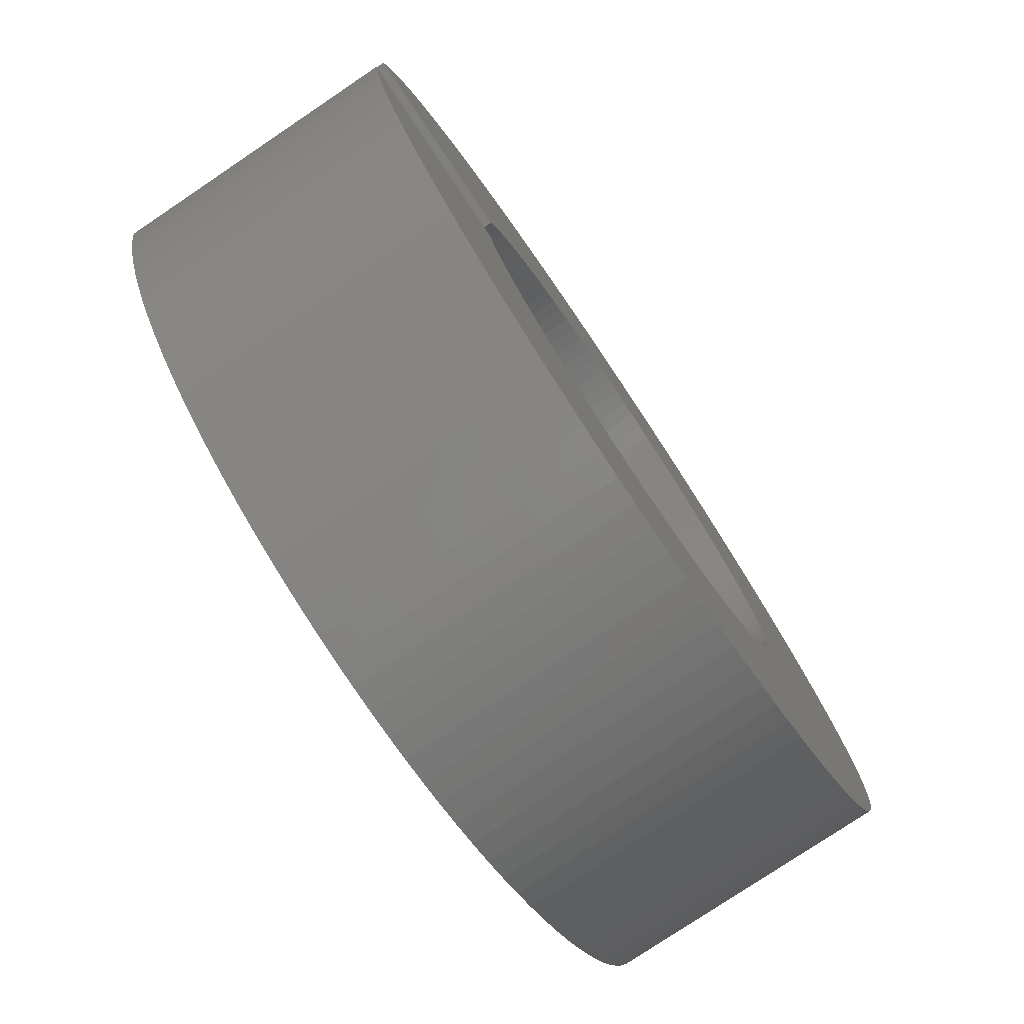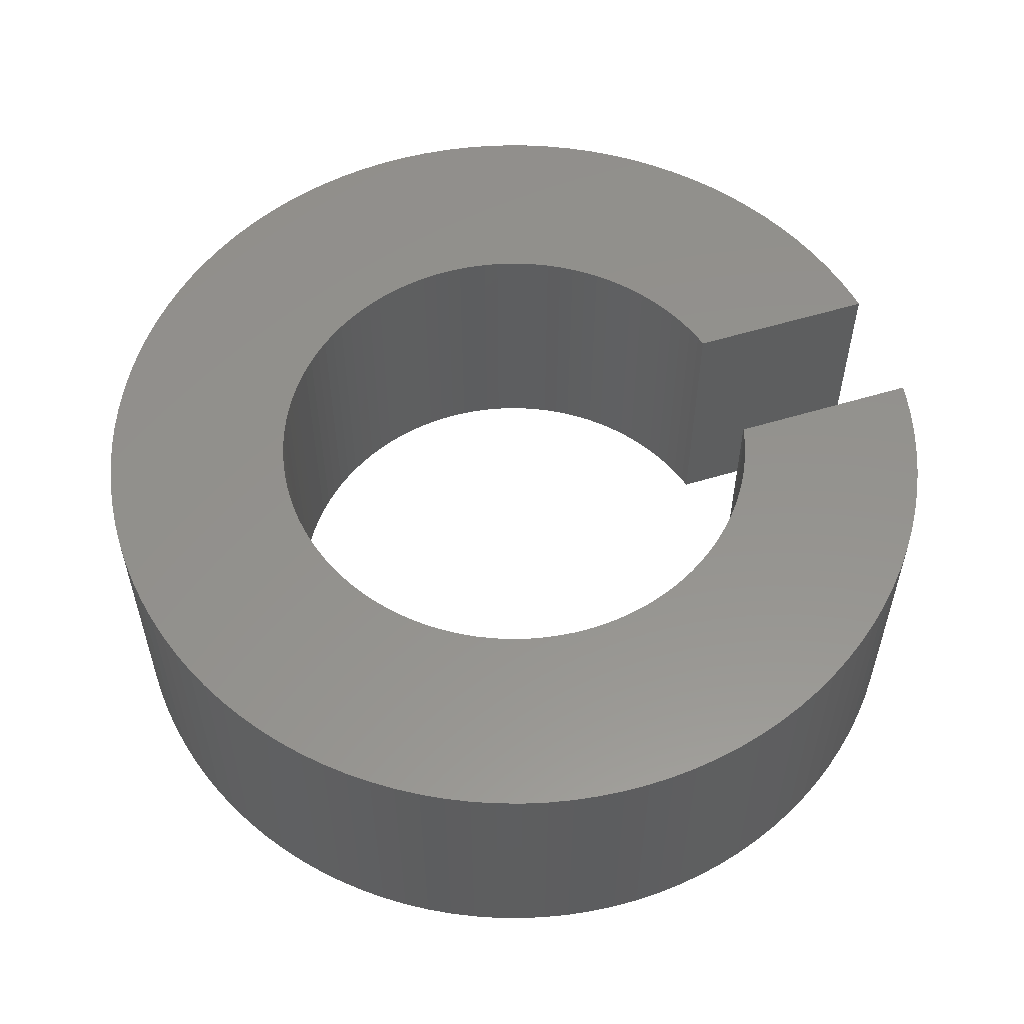
<metadata>
{"format":"stl","ext":"stl","renderer":"f3d","projection":"perspective","resolution":1024,"background":"white","views":[{"elev":-77.9,"azim":123.9,"up":"+Y"},{"elev":56.1,"azim":-17.7,"up":"+Z"}]}
</metadata>
<code>
# stl→obj: 412 verts, 820 faces
v -4.7 0 0
v -4.692 0.2733 3
v -4.692 0.2733 0
v -4.7 0 3
v 0.2733 4.692 0
v 0 4.7 3
v 0.2733 4.692 3
v 0 4.7 0
v 3.419 3.225 3
v 3.225 3.419 0
v 3.225 3.419 3
v 3.419 3.225 0
v -3.021 3.6 0
v -3.225 3.419 3
v -3.021 3.6 3
v -3.225 3.419 0
v -1.607 4.417 0
v -1.862 4.316 3
v -1.607 4.417 3
v -1.862 4.316 0
v 4.316 1.862 3
v 4.2 2.109 0
v 4.2 2.109 3
v 4.316 1.862 0
v 2.109 4.2 0
v 1.862 4.316 3
v 2.109 4.2 3
v 1.862 4.316 0
v 2.807 3.77 0
v 2.583 3.927 3
v 2.807 3.77 3
v 2.583 3.927 0
v -4.316 1.862 0
v -4.2 2.109 3
v -4.2 2.109 0
v -4.316 1.862 3
v -0.8161 4.629 0
v -1.084 4.573 3
v -0.8161 4.629 3
v -1.084 4.573 0
v 4.629 0.8161 3
v 4.573 1.084 0
v 4.573 1.084 3
v 4.629 0.8161 0
v 3.927 2.583 3
v 3.77 2.807 0
v 3.77 2.807 3
v 3.927 2.583 0
v 3.6 3.021 0
v 3.6 3.021 3
v 4.07 2.35 3
v 4.07 2.35 0
v 1.348 4.503 0
v 1.084 4.573 3
v 1.348 4.503 3
v 1.084 4.573 0
v 3.021 3.6 3
v 3.021 3.6 0
v -4.573 1.084 0
v -4.503 1.348 3
v -4.503 1.348 0
v -4.573 1.084 3
v -3.927 2.583 0
v -3.77 2.807 3
v -3.77 2.807 0
v -3.927 2.583 3
v -2.35 4.07 0
v -2.583 3.927 3
v -2.35 4.07 3
v -2.583 3.927 0
v -2.109 4.2 3
v -2.109 4.2 0
v -1.348 4.503 3
v -1.348 4.503 0
v -0.2733 4.692 0
v -0.5456 4.668 3
v -0.2733 4.692 3
v -0.5456 4.668 0
v 0.8161 -4.629 0
v 1.084 -4.573 3
v 0.8161 -4.629 3
v 1.084 -4.573 0
v 1.348 -4.503 3
v 1.348 -4.503 0
v 1.862 -4.316 0
v 2.109 -4.2 3
v 1.862 -4.316 3
v 2.109 -4.2 0
v 4.629 -0.8161 3
v 4.649 -0.675 0
v 4.649 -0.675 3
v 4.629 -0.8161 0
v -3.021 -3.6 0
v -2.807 -3.77 3
v -3.021 -3.6 3
v -2.807 -3.77 0
v -4.07 -2.35 0
v -4.2 -2.109 3
v -4.2 -2.109 0
v -4.07 -2.35 3
v -4.316 -1.862 3
v -4.316 -1.862 0
v -4.503 -1.348 0
v -4.573 -1.084 3
v -4.573 -1.084 0
v -4.503 -1.348 3
v -4.417 -1.607 3
v -4.417 -1.607 0
v 2.613 -0.675 0
v 4.573 -1.084 0
v 4.503 -1.348 0
v 2.587 -0.7744 0
v 4.417 -1.607 0
v 2.537 -0.9235 0
v 4.316 -1.862 0
v 2.479 -1.069 0
v 4.2 -2.109 0
v 2.413 -1.212 0
v 4.07 -2.35 0
v 2.338 -1.35 0
v 3.927 -2.583 0
v 2.256 -1.484 0
v 3.77 -2.807 0
v 2.166 -1.612 0
v 3.6 -3.021 0
v 2.068 -1.736 0
v 3.419 -3.225 0
v 1.964 -1.853 0
v 3.225 -3.419 0
v 1.853 -1.964 0
v 3.021 -3.6 0
v 1.736 -2.068 0
v 2.807 -3.77 0
v 1.612 -2.166 0
v 2.583 -3.927 0
v 1.484 -2.256 0
v 2.35 -4.07 0
v 1.35 -2.338 0
v 1.212 -2.413 0
v 1.069 -2.479 0
v 1.607 -4.417 0
v 0.9235 -2.537 0
v 0.7744 -2.587 0
v 0.6227 -2.627 0
v 0.4688 -2.659 0
v 0.5456 -4.668 0
v 0.3135 -2.682 0
v 0.2733 -4.692 0
v 0.157 -2.695 0
v 0 -4.7 0
v 0 -2.7 0
v -0.157 -2.695 0
v -0.2733 -4.692 0
v -0.3135 -2.682 0
v -0.5456 -4.668 0
v -0.4688 -2.659 0
v -0.8161 -4.629 0
v -0.6227 -2.627 0
v -1.084 -4.573 0
v -0.7744 -2.587 0
v -1.348 -4.503 0
v -0.9235 -2.537 0
v -1.607 -4.417 0
v -1.069 -2.479 0
v -1.862 -4.316 0
v -1.212 -2.413 0
v -2.109 -4.2 0
v -1.35 -2.338 0
v -2.35 -4.07 0
v -1.484 -2.256 0
v -2.583 -3.927 0
v -1.612 -2.166 0
v -1.736 -2.068 0
v -1.853 -1.964 0
v -3.225 -3.419 0
v -1.964 -1.853 0
v -3.419 -3.225 0
v -2.068 -1.736 0
v -3.6 -3.021 0
v -2.166 -1.612 0
v -3.77 -2.807 0
v -2.256 -1.484 0
v -3.927 -2.583 0
v -2.338 -1.35 0
v -2.413 -1.212 0
v 2.613 0.675 0
v 4.649 0.675 0
v 4.503 1.348 0
v 2.587 0.7744 0
v 2.537 0.9235 0
v 4.417 1.607 0
v 2.479 1.069 0
v 2.413 1.212 0
v 2.338 1.35 0
v 2.256 1.484 0
v 2.166 1.612 0
v 2.068 1.736 0
v 1.964 1.853 0
v 1.853 1.964 0
v 1.736 2.068 0
v 1.612 2.166 0
v 1.484 2.256 0
v 2.35 4.07 0
v 1.35 2.338 0
v 1.212 2.413 0
v 1.069 2.479 0
v 1.607 4.417 0
v 0.9235 2.537 0
v 0.7744 2.587 0
v 0.6227 2.627 0
v 0.8161 4.629 0
v 0.4688 2.659 0
v 0.5456 4.668 0
v 0.3135 2.682 0
v 0.157 2.695 0
v 0 2.7 0
v -0.157 2.695 0
v -0.3135 2.682 0
v -0.4688 2.659 0
v -0.6227 2.627 0
v -0.7744 2.587 0
v -0.9235 2.537 0
v -1.069 2.479 0
v -1.212 2.413 0
v -1.35 2.338 0
v -1.484 2.256 0
v -1.612 2.166 0
v -2.807 3.77 0
v -1.736 2.068 0
v -1.853 1.964 0
v -1.964 1.853 0
v -3.419 3.225 0
v -2.068 1.736 0
v -3.6 3.021 0
v -2.166 1.612 0
v -2.256 1.484 0
v -2.338 1.35 0
v -4.07 2.35 0
v -2.413 1.212 0
v -2.479 1.069 0
v -2.537 0.9235 0
v -4.417 1.607 0
v -2.587 0.7744 0
v -2.627 0.6227 0
v -2.659 0.4688 0
v -4.629 0.8161 0
v -2.682 0.3135 0
v -4.668 0.5456 0
v -2.695 0.157 0
v -2.7 0 0
v -2.479 -1.069 0
v -2.537 -0.9235 0
v -2.587 -0.7744 0
v -2.627 -0.6227 0
v -2.659 -0.4688 0
v -4.629 -0.8161 0
v -2.682 -0.3135 0
v -4.668 -0.5456 0
v -2.695 -0.157 0
v -4.692 -0.2733 0
v 4.649 0.675 3
v 4.503 1.348 3
v 4.417 1.607 3
v 0.5456 4.668 3
v 0.8161 4.629 3
v 1.607 4.417 3
v 2.35 4.07 3
v -4.629 0.8161 3
v -4.668 0.5456 3
v -3.419 3.225 3
v -3.6 3.021 3
v -4.07 2.35 3
v -4.417 1.607 3
v 2.613 0.675 3
v 2.587 0.7744 3
v 2.537 0.9235 3
v 2.479 1.069 3
v 2.413 1.212 3
v 2.338 1.35 3
v 2.256 1.484 3
v 2.166 1.612 3
v 2.068 1.736 3
v 1.964 1.853 3
v 1.853 1.964 3
v 1.736 2.068 3
v 1.612 2.166 3
v 1.484 2.256 3
v 1.35 2.338 3
v 1.212 2.413 3
v 1.069 2.479 3
v 0.9235 2.537 3
v 0.7744 2.587 3
v 0.6227 2.627 3
v 0.4688 2.659 3
v 0.3135 2.682 3
v 0.157 2.695 3
v 0 2.7 3
v -0.157 2.695 3
v -0.3135 2.682 3
v -0.4688 2.659 3
v -0.6227 2.627 3
v -0.7744 2.587 3
v -0.9235 2.537 3
v -1.069 2.479 3
v -1.212 2.413 3
v -1.35 2.338 3
v -1.484 2.256 3
v -1.612 2.166 3
v -2.807 3.77 3
v -1.736 2.068 3
v -1.853 1.964 3
v -1.964 1.853 3
v -2.068 1.736 3
v -2.166 1.612 3
v -2.256 1.484 3
v -2.338 1.35 3
v -2.413 1.212 3
v 2.613 -0.675 3
v 4.573 -1.084 3
v 4.503 -1.348 3
v 2.587 -0.7744 3
v 2.537 -0.9235 3
v 4.417 -1.607 3
v 4.316 -1.862 3
v 2.479 -1.069 3
v 4.2 -2.109 3
v 2.413 -1.212 3
v 2.338 -1.35 3
v 4.07 -2.35 3
v 3.927 -2.583 3
v 2.256 -1.484 3
v 3.77 -2.807 3
v 2.166 -1.612 3
v 2.068 -1.736 3
v 3.6 -3.021 3
v 3.419 -3.225 3
v 1.964 -1.853 3
v 3.225 -3.419 3
v 1.853 -1.964 3
v 3.021 -3.6 3
v 1.736 -2.068 3
v 2.807 -3.77 3
v 1.612 -2.166 3
v 2.583 -3.927 3
v 1.484 -2.256 3
v 2.35 -4.07 3
v 1.35 -2.338 3
v 1.212 -2.413 3
v 1.069 -2.479 3
v 1.607 -4.417 3
v 0.9235 -2.537 3
v 0.7744 -2.587 3
v 0.6227 -2.627 3
v 0.4688 -2.659 3
v 0.5456 -4.668 3
v 0.3135 -2.682 3
v 0.2733 -4.692 3
v 0.157 -2.695 3
v 0 -2.7 3
v 0 -4.7 3
v -0.157 -2.695 3
v -0.2733 -4.692 3
v -0.3135 -2.682 3
v -0.5456 -4.668 3
v -0.4688 -2.659 3
v -0.8161 -4.629 3
v -0.6227 -2.627 3
v -1.084 -4.573 3
v -0.7744 -2.587 3
v -1.348 -4.503 3
v -0.9235 -2.537 3
v -1.607 -4.417 3
v -1.069 -2.479 3
v -1.862 -4.316 3
v -1.212 -2.413 3
v -2.109 -4.2 3
v -1.35 -2.338 3
v -2.35 -4.07 3
v -1.484 -2.256 3
v -2.583 -3.927 3
v -1.612 -2.166 3
v -1.736 -2.068 3
v -1.853 -1.964 3
v -3.225 -3.419 3
v -1.964 -1.853 3
v -3.419 -3.225 3
v -2.068 -1.736 3
v -3.6 -3.021 3
v -2.166 -1.612 3
v -3.77 -2.807 3
v -2.256 -1.484 3
v -3.927 -2.583 3
v -2.338 -1.35 3
v -2.413 -1.212 3
v -2.479 -1.069 3
v -2.537 -0.9235 3
v -2.587 -0.7744 3
v -2.627 -0.6227 3
v -2.659 -0.4688 3
v -4.629 -0.8161 3
v -2.682 -0.3135 3
v -4.668 -0.5456 3
v -2.695 -0.157 3
v -4.692 -0.2733 3
v -2.7 0 3
v -2.479 1.069 3
v -2.537 0.9235 3
v -2.587 0.7744 3
v -2.627 0.6227 3
v -2.659 0.4688 3
v -2.682 0.3135 3
v -2.695 0.157 3
f 1 2 3
f 2 1 4
f 5 6 7
f 6 5 8
f 9 10 11
f 10 9 12
f 13 14 15
f 14 13 16
f 17 18 19
f 18 17 20
f 21 22 23
f 22 21 24
f 25 26 27
f 26 25 28
f 29 30 31
f 30 29 32
f 33 34 35
f 34 33 36
f 37 38 39
f 38 37 40
f 41 42 43
f 42 41 44
f 45 46 47
f 46 45 48
f 47 49 50
f 49 47 46
f 51 48 45
f 48 51 52
f 53 54 55
f 54 53 56
f 10 57 11
f 57 10 58
f 59 60 61
f 60 59 62
f 63 64 65
f 64 63 66
f 67 68 69
f 68 67 70
f 20 71 18
f 71 20 72
f 40 73 38
f 73 40 74
f 75 76 77
f 76 75 78
f 79 80 81
f 80 79 82
f 82 83 80
f 83 82 84
f 85 86 87
f 86 85 88
f 89 90 91
f 90 89 92
f 93 94 95
f 94 93 96
f 97 98 99
f 98 97 100
f 99 101 102
f 101 99 98
f 103 104 105
f 104 103 106
f 102 107 108
f 107 102 101
f 109 92 110
f 109 110 111
f 112 111 113
f 114 113 115
f 116 115 117
f 118 117 119
f 120 119 121
f 122 121 123
f 124 123 125
f 126 125 127
f 128 127 129
f 130 129 131
f 132 131 133
f 119 120 118
f 92 109 90
f 134 133 135
f 111 112 109
f 113 114 112
f 115 116 114
f 136 135 137
f 117 118 116
f 121 122 120
f 123 124 122
f 138 137 88
f 125 126 124
f 127 128 126
f 139 88 85
f 129 130 128
f 131 132 130
f 133 134 132
f 140 85 141
f 135 136 134
f 137 138 136
f 142 141 84
f 88 139 138
f 143 84 82
f 85 140 139
f 141 142 140
f 144 82 79
f 84 143 142
f 82 144 143
f 145 79 146
f 79 145 144
f 146 147 145
f 148 147 146
f 148 149 147
f 150 149 148
f 150 151 149
f 150 152 151
f 153 152 150
f 153 154 152
f 155 154 153
f 154 155 156
f 157 156 155
f 156 157 158
f 159 158 157
f 158 159 160
f 161 160 159
f 160 161 162
f 163 162 161
f 162 163 164
f 165 164 163
f 164 165 166
f 167 166 165
f 166 167 168
f 169 168 167
f 168 169 170
f 171 170 169
f 170 171 172
f 96 172 171
f 172 96 173
f 93 173 96
f 173 93 174
f 175 174 93
f 174 175 176
f 177 176 175
f 176 177 178
f 179 178 177
f 178 179 180
f 181 180 179
f 180 181 182
f 183 182 181
f 182 183 184
f 97 184 183
f 99 185 97
f 184 97 185
f 186 44 187
f 44 186 42
f 42 186 188
f 189 188 186
f 190 191 189
f 191 190 24
f 24 192 22
f 193 22 192
f 194 52 193
f 52 194 48
f 48 195 46
f 196 46 195
f 197 49 196
f 188 189 191
f 192 24 190
f 22 193 52
f 195 48 194
f 46 196 49
f 49 197 12
f 198 12 197
f 12 198 10
f 199 10 198
f 10 199 58
f 200 58 199
f 58 200 29
f 201 29 200
f 29 201 32
f 202 32 201
f 32 202 203
f 204 203 202
f 203 204 25
f 205 25 204
f 25 205 28
f 206 28 205
f 28 206 207
f 208 207 206
f 207 208 53
f 209 53 208
f 53 209 56
f 210 56 209
f 56 210 211
f 212 211 210
f 211 212 213
f 214 213 212
f 214 5 213
f 215 5 214
f 216 5 215
f 216 8 5
f 217 8 216
f 217 75 8
f 218 75 217
f 78 218 219
f 218 78 75
f 37 219 220
f 40 220 221
f 219 37 78
f 74 221 222
f 17 222 223
f 220 40 37
f 20 223 224
f 221 74 40
f 72 224 225
f 67 225 226
f 222 17 74
f 70 226 227
f 228 227 229
f 13 229 230
f 223 20 17
f 16 230 231
f 232 231 233
f 224 72 20
f 234 233 235
f 65 235 236
f 63 236 237
f 225 67 72
f 238 237 239
f 35 239 240
f 33 240 241
f 226 70 67
f 242 241 243
f 61 243 244
f 59 244 245
f 246 245 247
f 248 247 249
f 227 228 70
f 3 249 250
f 185 99 251
f 102 251 99
f 229 13 228
f 251 102 252
f 230 16 13
f 108 252 102
f 231 232 16
f 252 108 253
f 233 234 232
f 103 253 108
f 235 65 234
f 253 103 254
f 236 63 65
f 105 254 103
f 237 238 63
f 254 105 255
f 239 35 238
f 256 255 105
f 240 33 35
f 255 256 257
f 241 242 33
f 258 257 256
f 243 61 242
f 257 258 259
f 244 59 61
f 260 259 258
f 245 246 59
f 259 260 250
f 247 248 246
f 1 250 260
f 249 3 248
f 250 1 3
f 261 44 41
f 44 261 187
f 262 191 263
f 191 262 188
f 263 24 21
f 24 263 191
f 43 188 262
f 188 43 42
f 50 12 9
f 12 50 49
f 23 52 51
f 52 23 22
f 211 264 265
f 264 211 213
f 207 55 266
f 55 207 53
f 28 266 26
f 266 28 207
f 56 265 54
f 265 56 211
f 213 7 264
f 7 213 5
f 32 267 30
f 267 32 203
f 203 27 267
f 27 203 25
f 58 31 57
f 31 58 29
f 248 268 246
f 268 248 269
f 234 270 232
f 270 234 271
f 232 14 16
f 14 232 270
f 65 271 234
f 271 65 64
f 35 272 238
f 272 35 34
f 238 66 63
f 66 238 272
f 61 273 242
f 273 61 60
f 242 36 33
f 36 242 273
f 246 62 59
f 62 246 268
f 3 269 248
f 269 3 2
f 274 41 43
f 274 43 262
f 275 262 263
f 276 263 21
f 277 21 23
f 278 23 51
f 279 51 45
f 280 45 47
f 281 47 50
f 282 50 9
f 283 9 11
f 284 11 57
f 285 57 31
f 51 279 278
f 41 274 261
f 286 31 30
f 262 275 274
f 263 276 275
f 21 277 276
f 287 30 267
f 23 278 277
f 45 280 279
f 47 281 280
f 288 267 27
f 50 282 281
f 9 283 282
f 289 27 26
f 11 284 283
f 57 285 284
f 31 286 285
f 290 26 266
f 30 287 286
f 267 288 287
f 291 266 55
f 27 289 288
f 292 55 54
f 26 290 289
f 266 291 290
f 293 54 265
f 55 292 291
f 54 293 292
f 294 265 264
f 265 294 293
f 264 295 294
f 7 295 264
f 7 296 295
f 6 296 7
f 6 297 296
f 6 298 297
f 77 298 6
f 77 299 298
f 76 299 77
f 299 76 300
f 39 300 76
f 300 39 301
f 38 301 39
f 301 38 302
f 73 302 38
f 302 73 303
f 19 303 73
f 303 19 304
f 18 304 19
f 304 18 305
f 71 305 18
f 305 71 306
f 69 306 71
f 306 69 307
f 68 307 69
f 307 68 308
f 309 308 68
f 308 309 310
f 15 310 309
f 310 15 311
f 14 311 15
f 311 14 312
f 270 312 14
f 312 270 313
f 271 313 270
f 313 271 314
f 64 314 271
f 314 64 315
f 66 315 64
f 315 66 316
f 272 316 66
f 34 317 272
f 316 272 317
f 318 89 91
f 89 318 319
f 319 318 320
f 321 320 318
f 322 323 321
f 323 322 324
f 324 325 326
f 327 326 325
f 328 329 327
f 329 328 330
f 330 331 332
f 333 332 331
f 334 335 333
f 320 321 323
f 325 324 322
f 326 327 329
f 331 330 328
f 332 333 335
f 335 334 336
f 337 336 334
f 336 337 338
f 339 338 337
f 338 339 340
f 341 340 339
f 340 341 342
f 343 342 341
f 342 343 344
f 345 344 343
f 344 345 346
f 347 346 345
f 346 347 86
f 348 86 347
f 86 348 87
f 349 87 348
f 87 349 350
f 351 350 349
f 350 351 83
f 352 83 351
f 83 352 80
f 353 80 352
f 80 353 81
f 354 81 353
f 81 354 355
f 356 355 354
f 356 357 355
f 358 357 356
f 359 357 358
f 359 360 357
f 361 360 359
f 361 362 360
f 363 362 361
f 364 363 365
f 363 364 362
f 366 365 367
f 368 367 369
f 365 366 364
f 370 369 371
f 372 371 373
f 367 368 366
f 374 373 375
f 369 370 368
f 376 375 377
f 378 377 379
f 371 372 370
f 380 379 381
f 94 381 382
f 95 382 383
f 373 374 372
f 384 383 385
f 386 385 387
f 375 376 374
f 388 387 389
f 390 389 391
f 392 391 393
f 377 378 376
f 100 393 394
f 98 394 395
f 101 395 396
f 379 380 378
f 107 396 397
f 106 397 398
f 104 398 399
f 400 399 401
f 402 401 403
f 381 94 380
f 404 403 405
f 317 34 406
f 36 406 34
f 382 95 94
f 406 36 407
f 383 384 95
f 273 407 36
f 385 386 384
f 407 273 408
f 387 388 386
f 60 408 273
f 389 390 388
f 408 60 409
f 391 392 390
f 62 409 60
f 393 100 392
f 409 62 410
f 394 98 100
f 268 410 62
f 395 101 98
f 410 268 411
f 396 107 101
f 269 411 268
f 397 106 107
f 411 269 412
f 398 104 106
f 2 412 269
f 399 400 104
f 412 2 405
f 401 402 400
f 4 405 2
f 403 404 402
f 405 4 404
f 72 69 71
f 69 72 67
f 70 309 68
f 309 70 228
f 228 15 309
f 15 228 13
f 74 19 73
f 19 74 17
f 78 39 76
f 39 78 37
f 8 77 6
f 77 8 75
f 150 357 360
f 357 150 148
f 146 81 355
f 81 146 79
f 84 350 83
f 350 84 141
f 135 342 344
f 342 135 133
f 131 338 340
f 338 131 129
f 88 346 86
f 346 88 137
f 336 125 335
f 125 336 127
f 332 121 330
f 121 332 123
f 324 113 323
f 113 324 115
f 329 117 326
f 117 329 119
f 323 111 320
f 111 323 113
f 319 92 89
f 92 319 110
f 175 386 177
f 386 175 384
f 175 95 384
f 95 175 93
f 171 378 380
f 378 171 169
f 167 374 376
f 374 167 165
f 169 376 378
f 376 169 167
f 161 368 370
f 368 161 159
f 165 372 374
f 372 165 163
f 163 370 372
f 370 163 161
f 157 364 366
f 364 157 155
f 159 366 368
f 366 159 157
f 155 362 364
f 362 155 153
f 177 388 179
f 388 177 386
f 181 392 183
f 392 181 390
f 179 390 181
f 390 179 388
f 108 106 103
f 106 108 107
f 256 402 258
f 402 256 400
f 105 400 256
f 400 105 104
f 260 4 1
f 4 260 404
f 148 355 357
f 355 148 146
f 141 87 350
f 87 141 85
f 133 340 342
f 340 133 131
f 338 127 336
f 127 338 129
f 137 344 346
f 344 137 135
f 335 123 332
f 123 335 125
f 330 119 329
f 119 330 121
f 326 115 324
f 115 326 117
f 320 110 319
f 110 320 111
f 96 380 94
f 380 96 171
f 153 360 362
f 360 153 150
f 183 100 97
f 100 183 392
f 258 404 260
f 404 258 402
f 405 249 412
f 249 405 250
f 216 296 297
f 296 216 215
f 198 284 199
f 284 198 283
f 230 310 311
f 310 230 229
f 223 303 304
f 303 223 222
f 190 277 192
f 277 190 276
f 206 289 290
f 289 206 205
f 202 286 287
f 286 202 201
f 406 239 317
f 239 406 240
f 220 300 301
f 300 220 219
f 164 375 373
f 375 164 166
f 387 180 389
f 180 387 178
f 399 257 401
f 257 399 255
f 195 281 196
f 281 195 280
f 197 283 198
f 283 197 282
f 209 291 292
f 291 209 208
f 208 290 291
f 290 208 206
f 204 287 288
f 287 204 202
f 201 285 286
f 285 201 200
f 408 241 407
f 241 408 243
f 313 231 312
f 231 313 233
f 312 230 311
f 230 312 231
f 407 240 406
f 240 407 241
f 226 306 307
f 306 226 225
f 225 305 306
f 305 225 224
f 227 307 308
f 307 227 226
f 222 302 303
f 302 222 221
f 218 298 299
f 298 218 217
f 145 356 354
f 356 145 147
f 134 345 343
f 345 134 136
f 124 331 122
f 331 124 333
f 383 176 385
f 176 383 174
f 162 373 371
f 373 162 164
f 156 367 365
f 367 156 158
f 391 184 393
f 184 391 182
f 389 182 391
f 182 389 180
f 395 252 396
f 252 395 251
f 186 275 189
f 275 186 274
f 189 276 190
f 276 189 275
f 193 279 194
f 279 193 278
f 192 278 193
f 278 192 277
f 214 294 295
f 294 214 212
f 210 292 293
f 292 210 209
f 215 295 296
f 295 215 214
f 200 284 285
f 284 200 199
f 411 245 410
f 245 411 247
f 314 233 313
f 233 314 235
f 315 235 314
f 235 315 236
f 316 236 315
f 236 316 237
f 409 243 408
f 243 409 244
f 412 247 411
f 247 412 249
f 224 304 305
f 304 224 223
f 229 308 310
f 308 229 227
f 221 301 302
f 301 221 220
f 217 297 298
f 297 217 216
f 149 359 358
f 359 149 151
f 143 353 352
f 353 143 144
f 140 351 349
f 351 140 142
f 142 352 351
f 352 142 143
f 130 337 128
f 337 130 339
f 132 343 341
f 343 132 134
f 130 341 339
f 341 130 132
f 139 349 348
f 349 139 140
f 136 347 345
f 347 136 138
f 128 334 126
f 334 128 337
f 126 333 124
f 333 126 334
f 120 327 118
f 327 120 328
f 116 322 114
f 322 116 325
f 114 321 112
f 321 114 322
f 112 318 109
f 318 112 321
f 173 383 382
f 383 173 174
f 166 377 375
f 377 166 168
f 170 381 379
f 381 170 172
f 160 371 369
f 371 160 162
f 152 363 361
f 363 152 154
f 394 251 395
f 251 394 185
f 397 254 398
f 254 397 253
f 398 255 399
f 255 398 254
f 403 250 405
f 250 403 259
f 196 282 197
f 282 196 281
f 194 280 195
f 280 194 279
f 212 293 294
f 293 212 210
f 205 288 289
f 288 205 204
f 317 237 316
f 237 317 239
f 410 244 409
f 244 410 245
f 219 299 300
f 299 219 218
f 147 358 356
f 358 147 149
f 144 354 353
f 354 144 145
f 138 348 347
f 348 138 139
f 122 328 120
f 328 122 331
f 118 325 116
f 325 118 327
f 172 382 381
f 382 172 173
f 168 379 377
f 379 168 170
f 158 369 367
f 369 158 160
f 154 365 363
f 365 154 156
f 151 361 359
f 361 151 152
f 385 178 387
f 178 385 176
f 393 185 394
f 185 393 184
f 396 253 397
f 253 396 252
f 401 259 403
f 259 401 257
f 90 318 91
f 318 90 109
f 186 261 274
f 261 186 187

</code>
